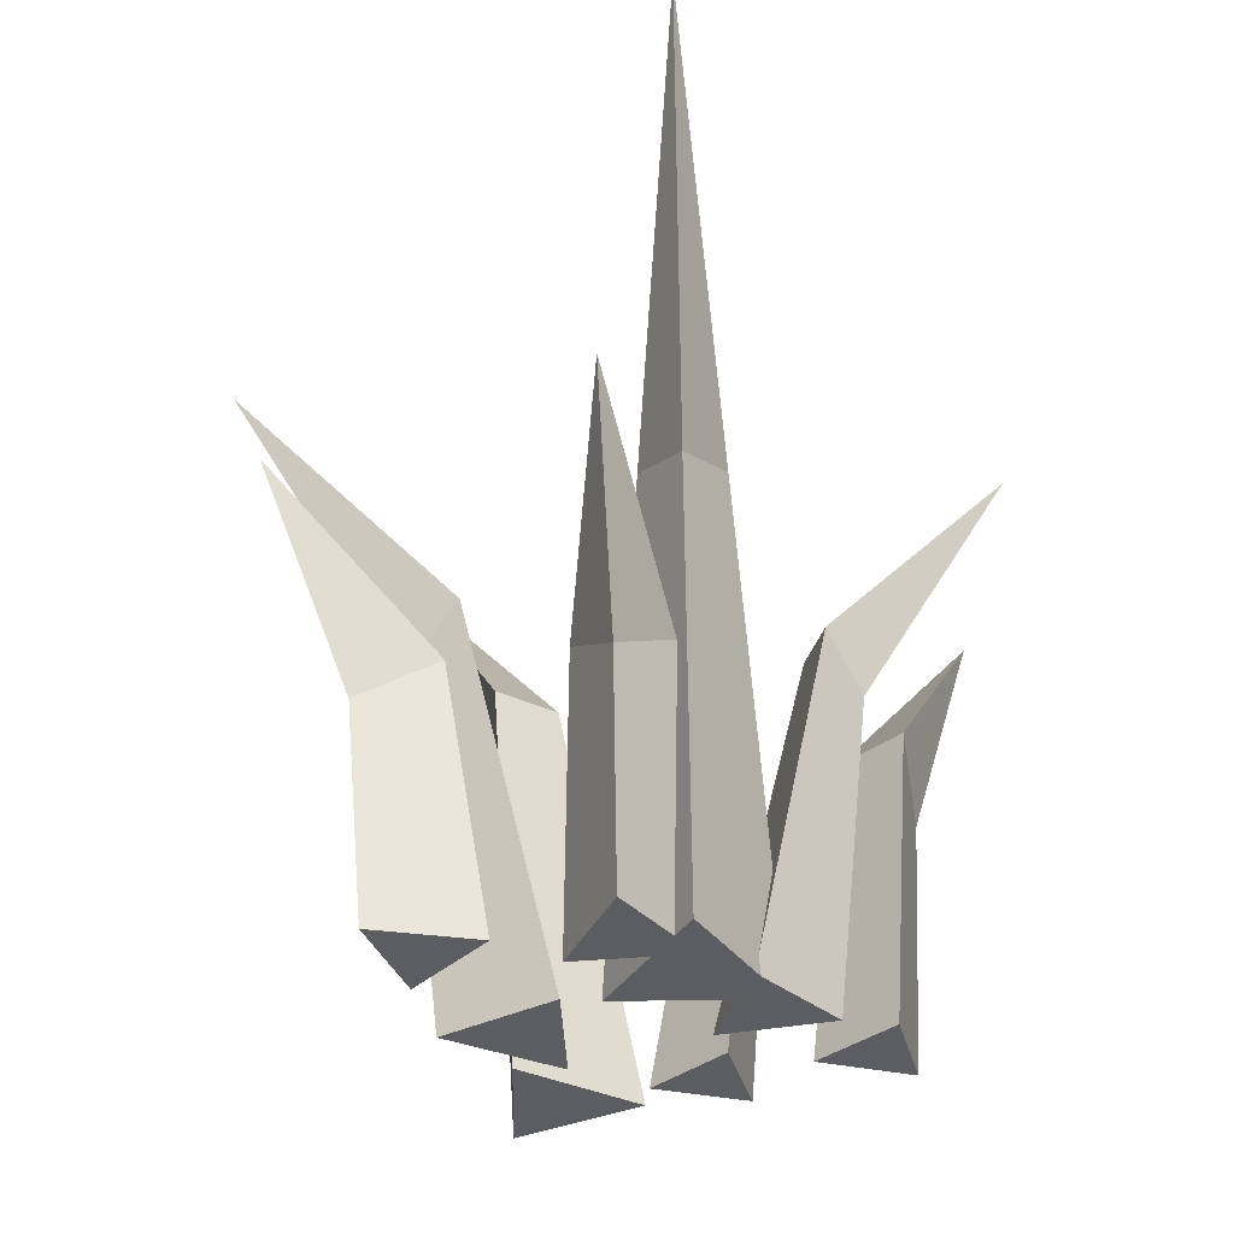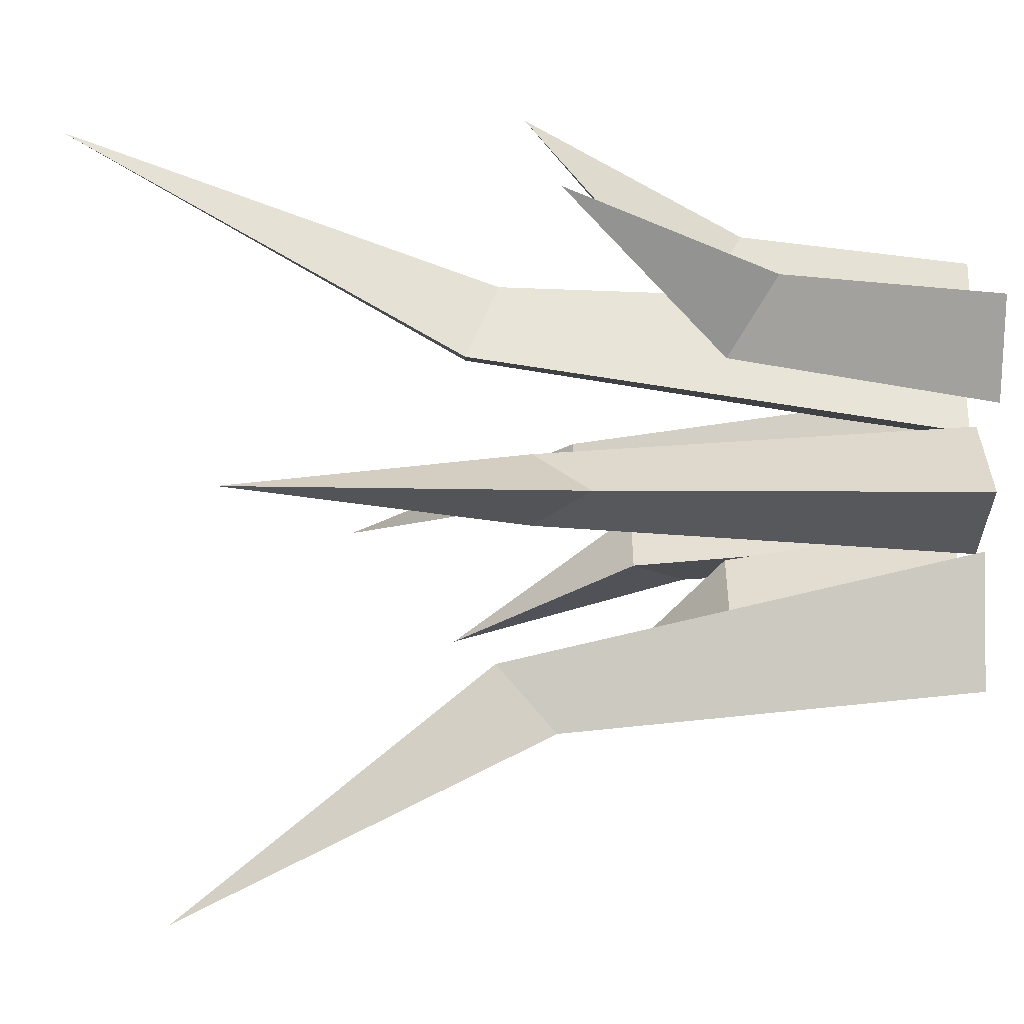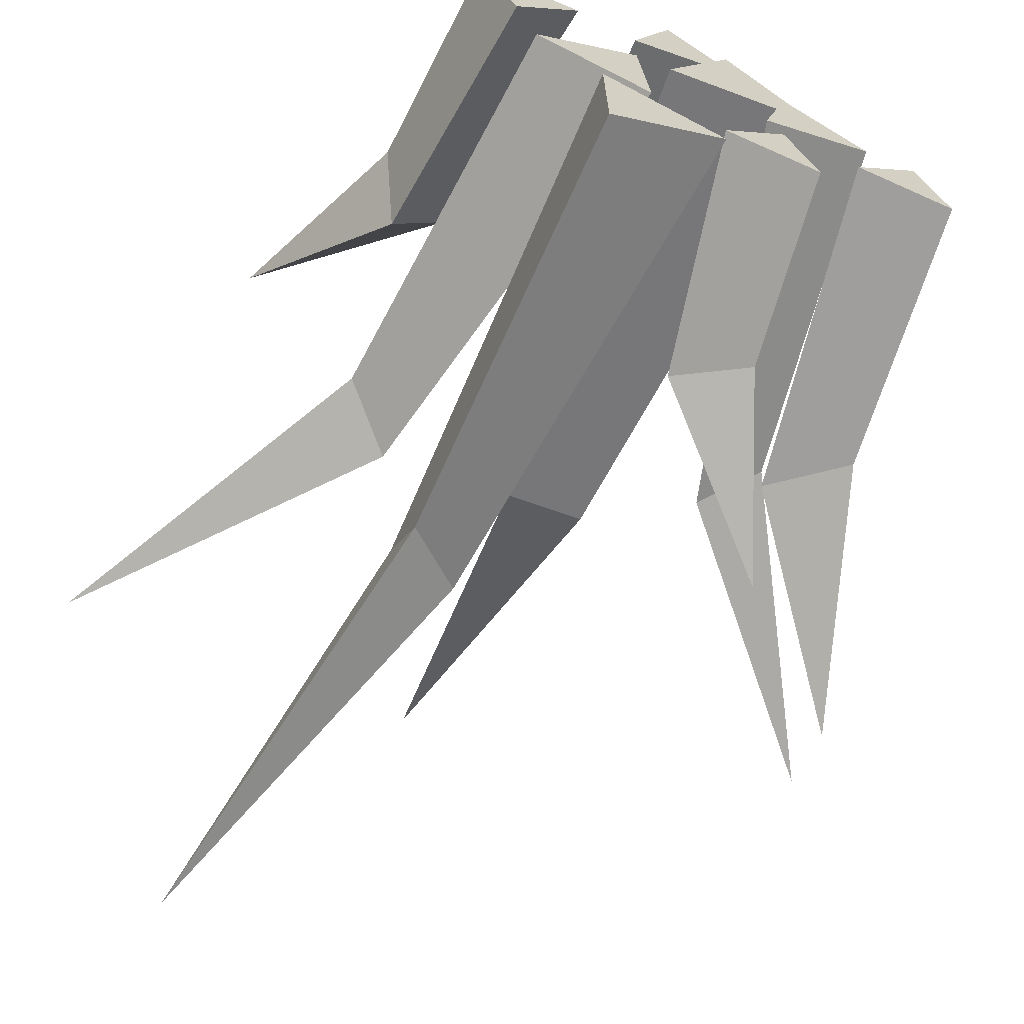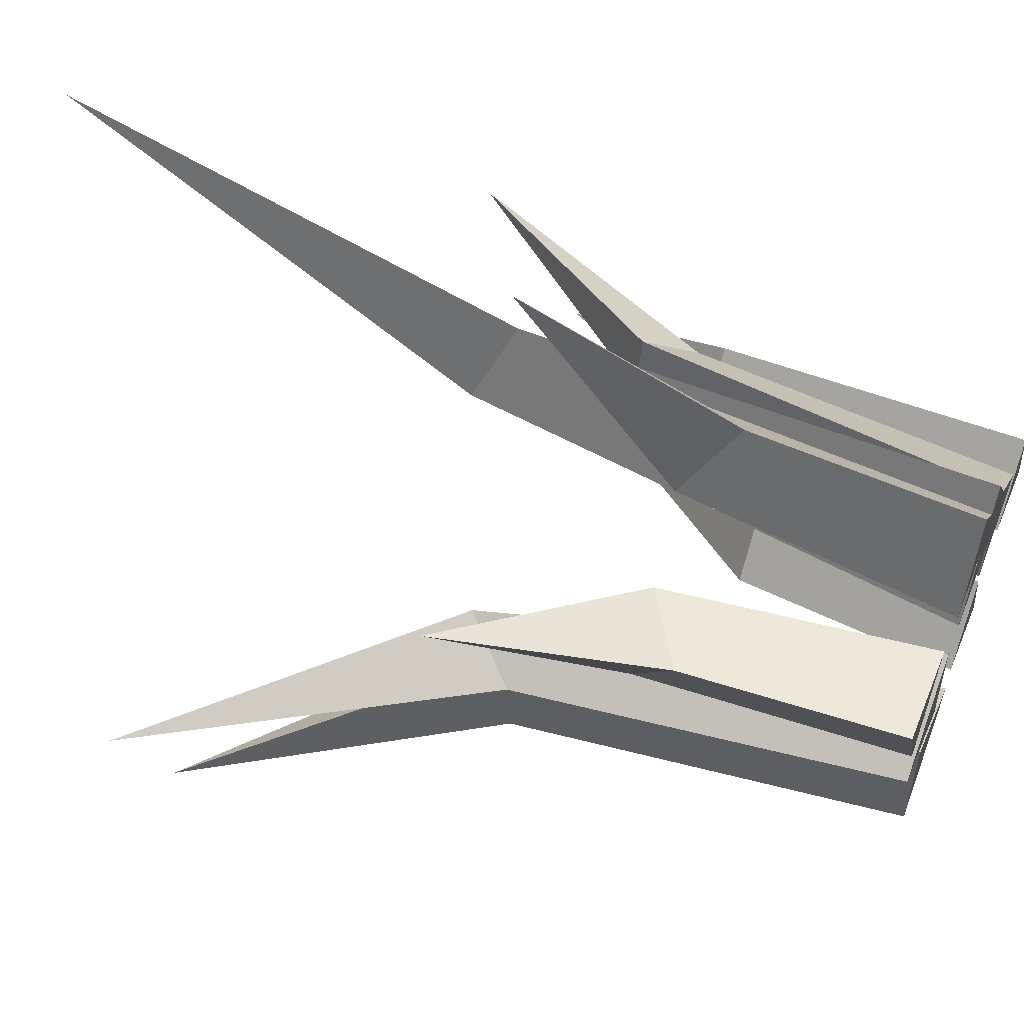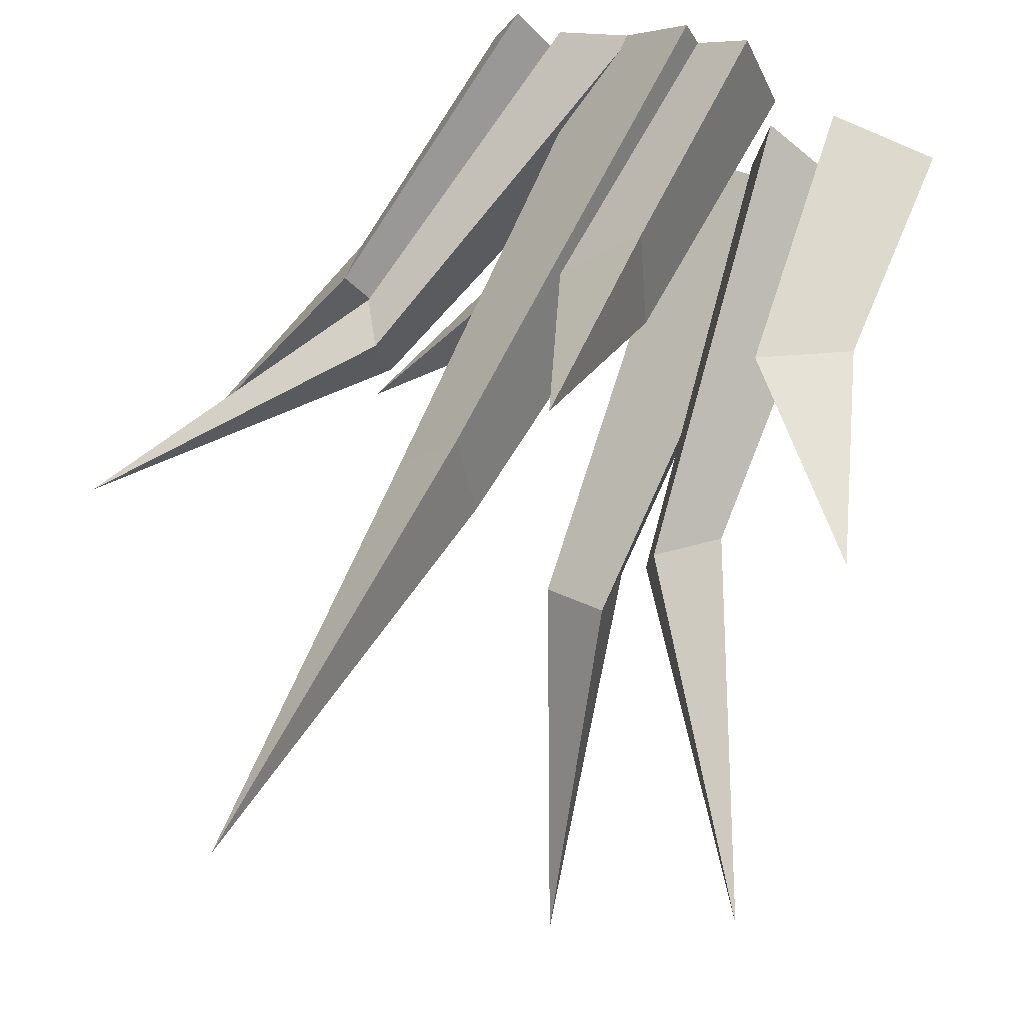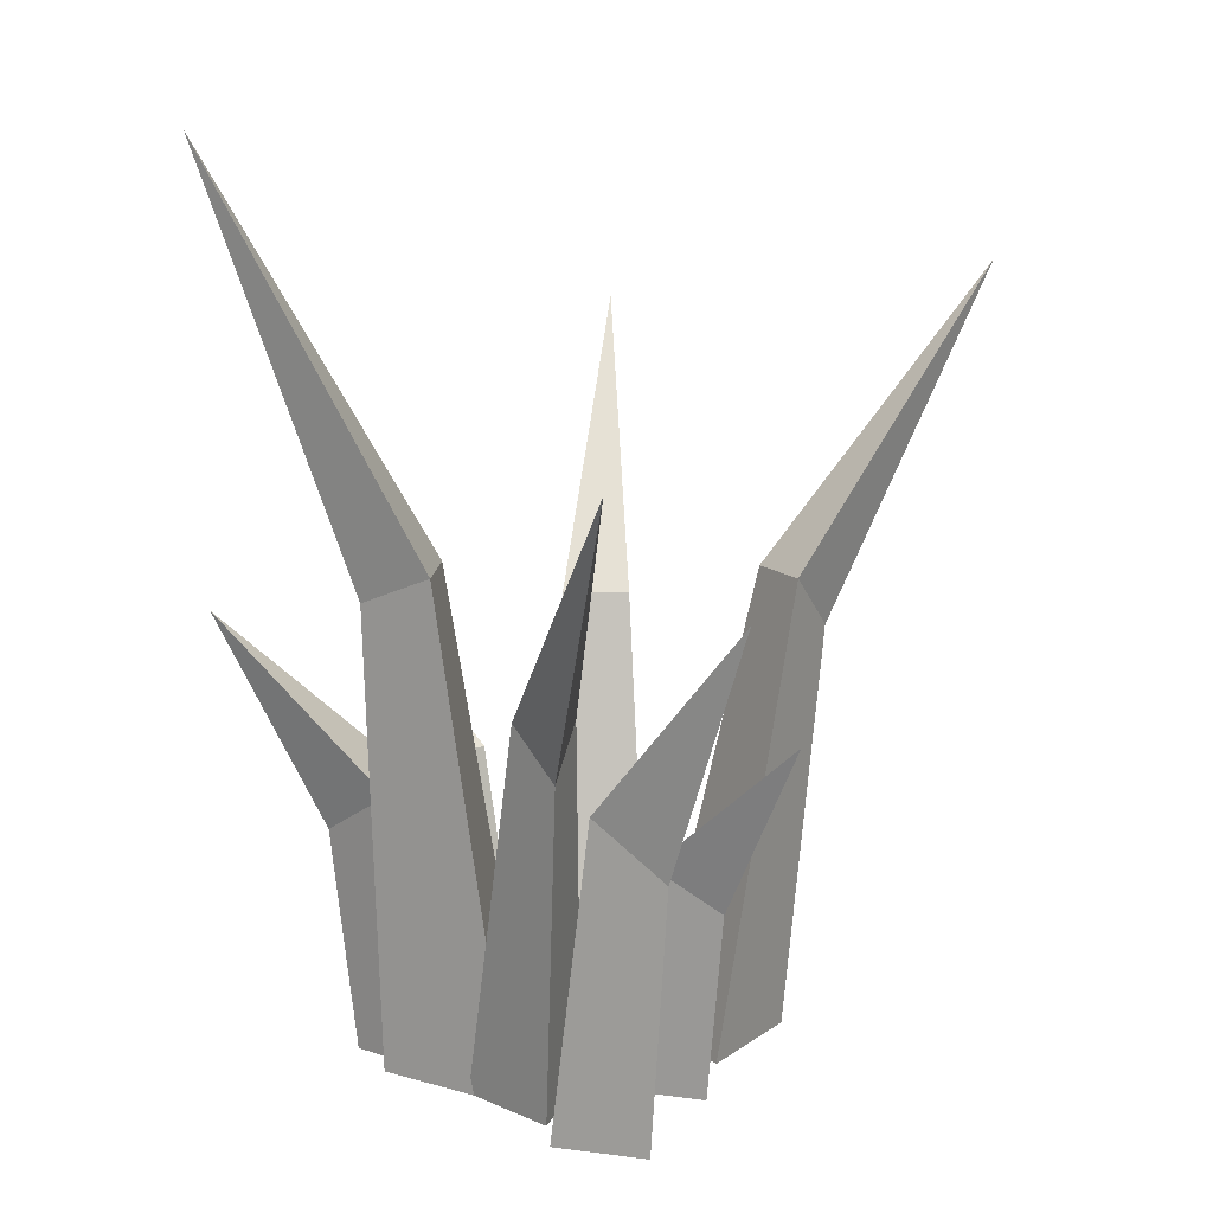
<metadata>
{"format":"obj","ext":"obj","renderer":"f3d","projection":"perspective","resolution":1024,"background":"white","views":[{"elev":-36.4,"azim":-1.9,"up":"+Y"},{"elev":-3.0,"azim":-90.7,"up":"+Z"},{"elev":-66.5,"azim":-21.4,"up":"+Z"},{"elev":56.3,"azim":-68.6,"up":"+Z"},{"elev":76.6,"azim":-151.9,"up":"+Z"},{"elev":12.4,"azim":91.0,"up":"+Y"}]}
</metadata>
<code>
o Circle.012
v 0.1119 0 0.001794
v 0.1594 0 0.05157
v 0.1787 0 -0.01444
v 0.1785 0.2314 0.02474
v 0.1396 0.2314 -0.01606
v 0.1903 0.1898 -0.02542
v 0.2412 0.3704 -0.07401
v 0.08922 0 0.08062
v -0.02115 0 0.07393
v 0.02823 0 0.1729
v -0.000733 0.3605 0.1299
v 0.05883 0.3605 0.1335
v 0.0258 0.3363 0.1839
v 0.01787 0.6538 0.2956
v -0.07413 0 -0.01323
v 0.01045 0 -0.06078
v -0.07302 0 -0.1103
v -0.0478 0.3393 -0.1167
v -0.09345 0.3393 -0.09104
v -0.09025 0.297 -0.1388
v -0.1645 0.5525 -0.261
v -0.08797 0 0.144
v -0.1347 0 0.08462
v -0.1628 0 0.1548
v -0.1585 0.1862 0.112
v -0.1201 0.1862 0.1606
v -0.1765 0.1527 0.1656
v -0.2373 0.2981 0.2134
f 2 1 3
f 6 5 7
f 3 1 5 6
f 2 3 6 4
f 1 2 4 5
f 4 6 7
f 5 4 7
f 9 8 10
f 13 12 14
f 10 8 12 13
f 9 10 13 11
f 8 9 11 12
f 11 13 14
f 12 11 14
f 16 15 17
f 20 19 21
f 17 15 19 20
f 16 17 20 18
f 15 16 18 19
f 18 20 21
f 19 18 21
f 23 22 24
f 27 26 28
f 24 22 26 27
f 23 24 27 25
f 22 23 25 26
f 25 27 28
f 26 25 28
o Circle.005
v 0.04776 0 0.03391
v 0.06769 0 0.1111
v 0.1245 0 0.05523
v 0.1243 0.2786 0.07661
v 0.1136 0.2786 0.03497
v 0.1508 0.2439 0.04756
v 0.2635 0.4537 0.01434
v 0.03435 0 0.1328
v -0.04538 0 0.1205
v -0.01619 0 0.1957
v -0.044 0.1988 0.1591
v 0.02136 0.1988 0.1692
v -0.01904 0.163 0.2141
v -0.03165 0.3182 0.2957
v -0.04626 0 0.07599
v -0.03967 0 -0.01374
v -0.1207 0 0.02542
v -0.1127 0.3146 0.002627
v -0.1163 0.3146 0.05105
v -0.1515 0.2753 0.02412
v -0.284 0.5122 0.01891
v 0.01197 0 -0.03748
v 0.05813 0 0.01202
v 0.07791 0 -0.05271
v 0.07726 0.1668 -0.01417
v 0.03942 0.1668 -0.05474
v 0.08937 0.1368 -0.06339
v 0.14 0.267 -0.1106
f 30 29 31
f 34 33 35
f 31 29 33 34
f 30 31 34 32
f 29 30 32 33
f 32 34 35
f 33 32 35
f 37 36 38
f 41 40 42
f 38 36 40 41
f 37 38 41 39
f 36 37 39 40
f 39 41 42
f 40 39 42
f 44 43 45
f 48 47 49
f 45 43 47 48
f 44 45 48 46
f 43 44 46 47
f 46 48 49
f 47 46 49
f 51 50 52
f 55 54 56
f 52 50 54 55
f 51 52 55 53
f 50 51 53 54
f 53 55 56
f 54 53 56

</code>
